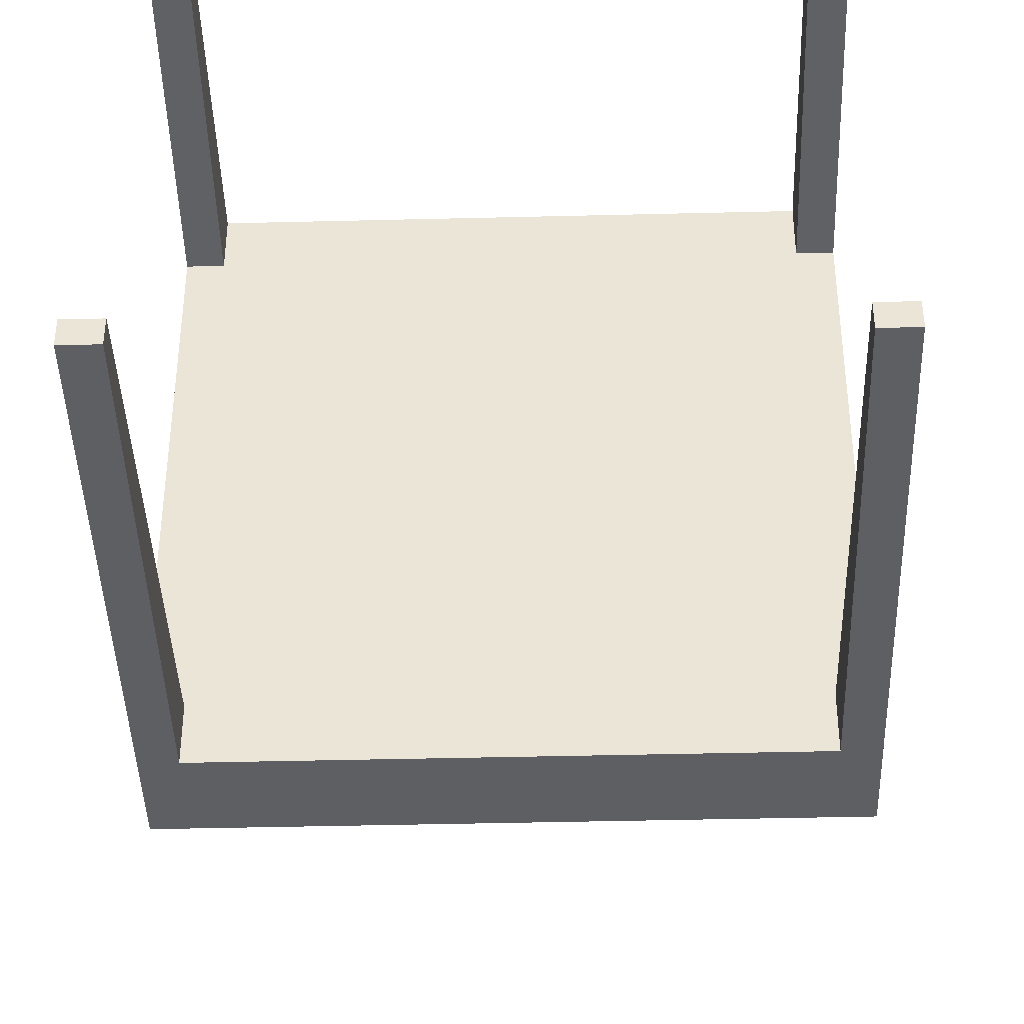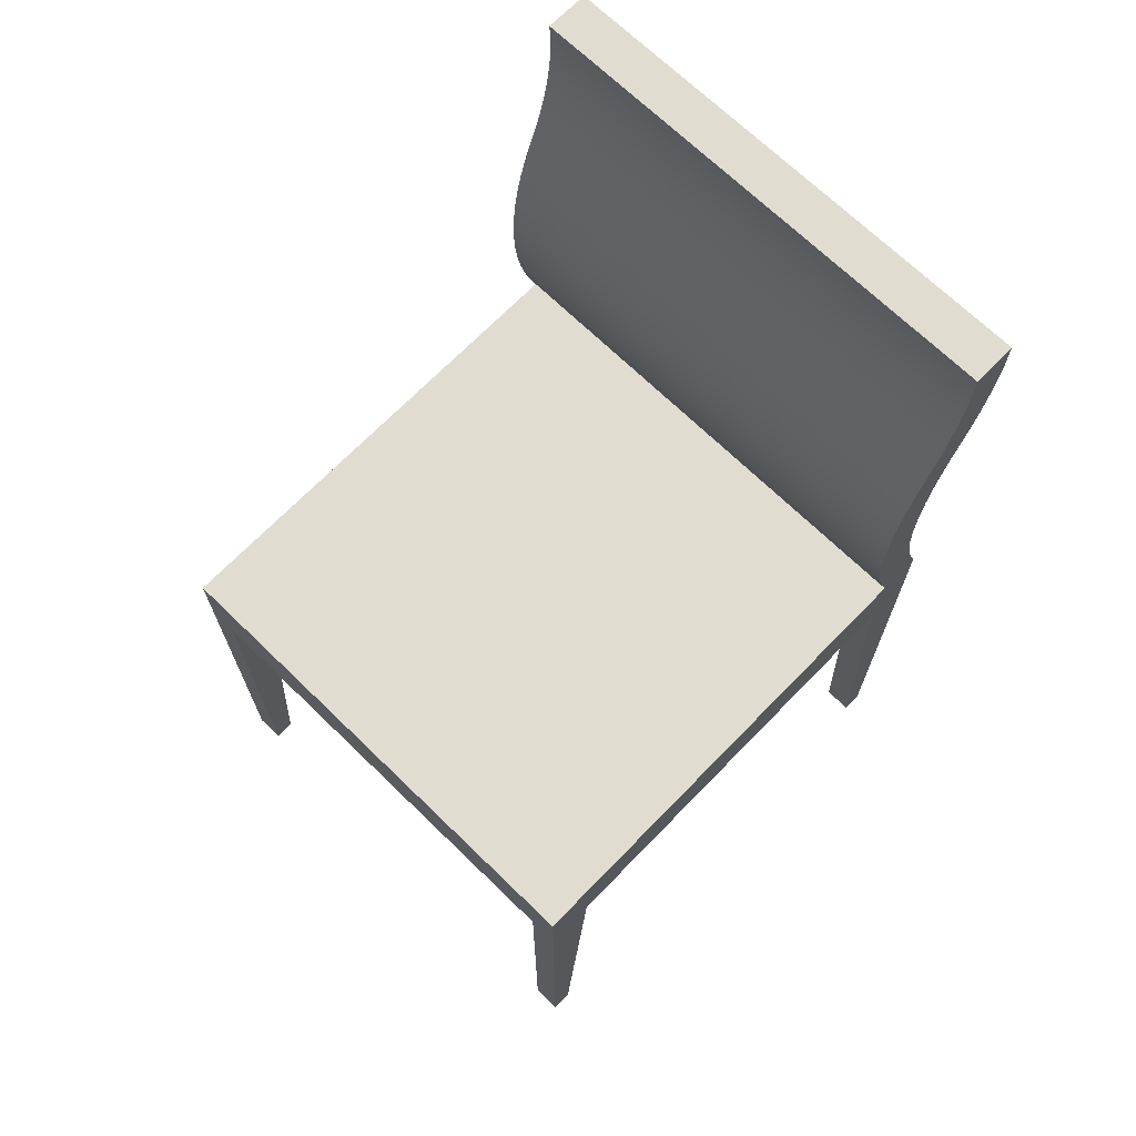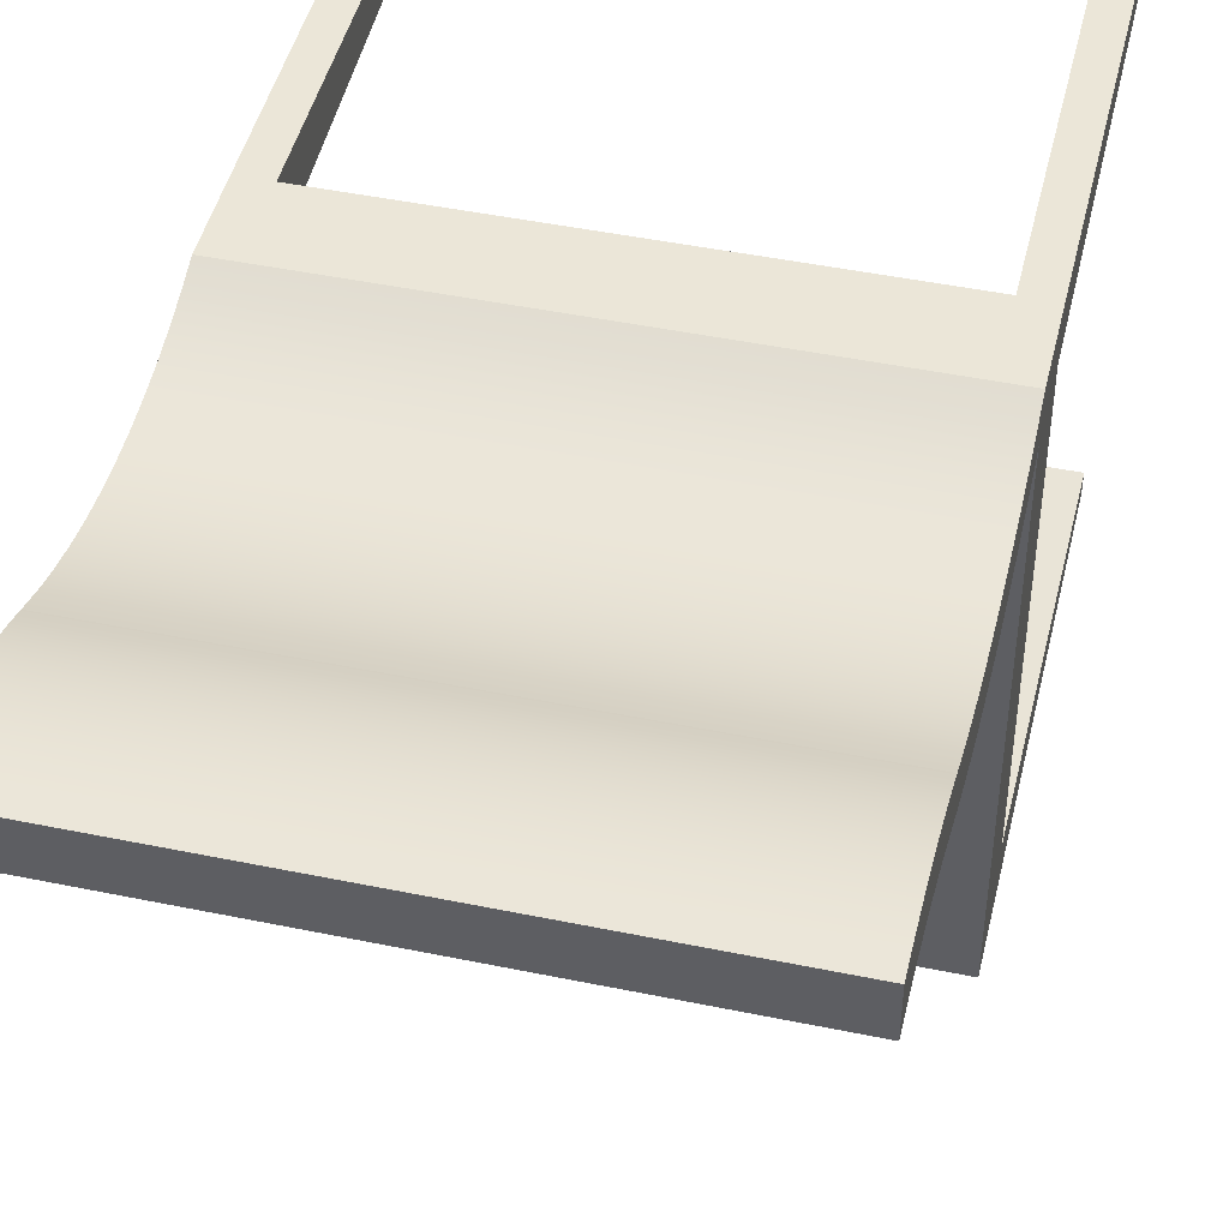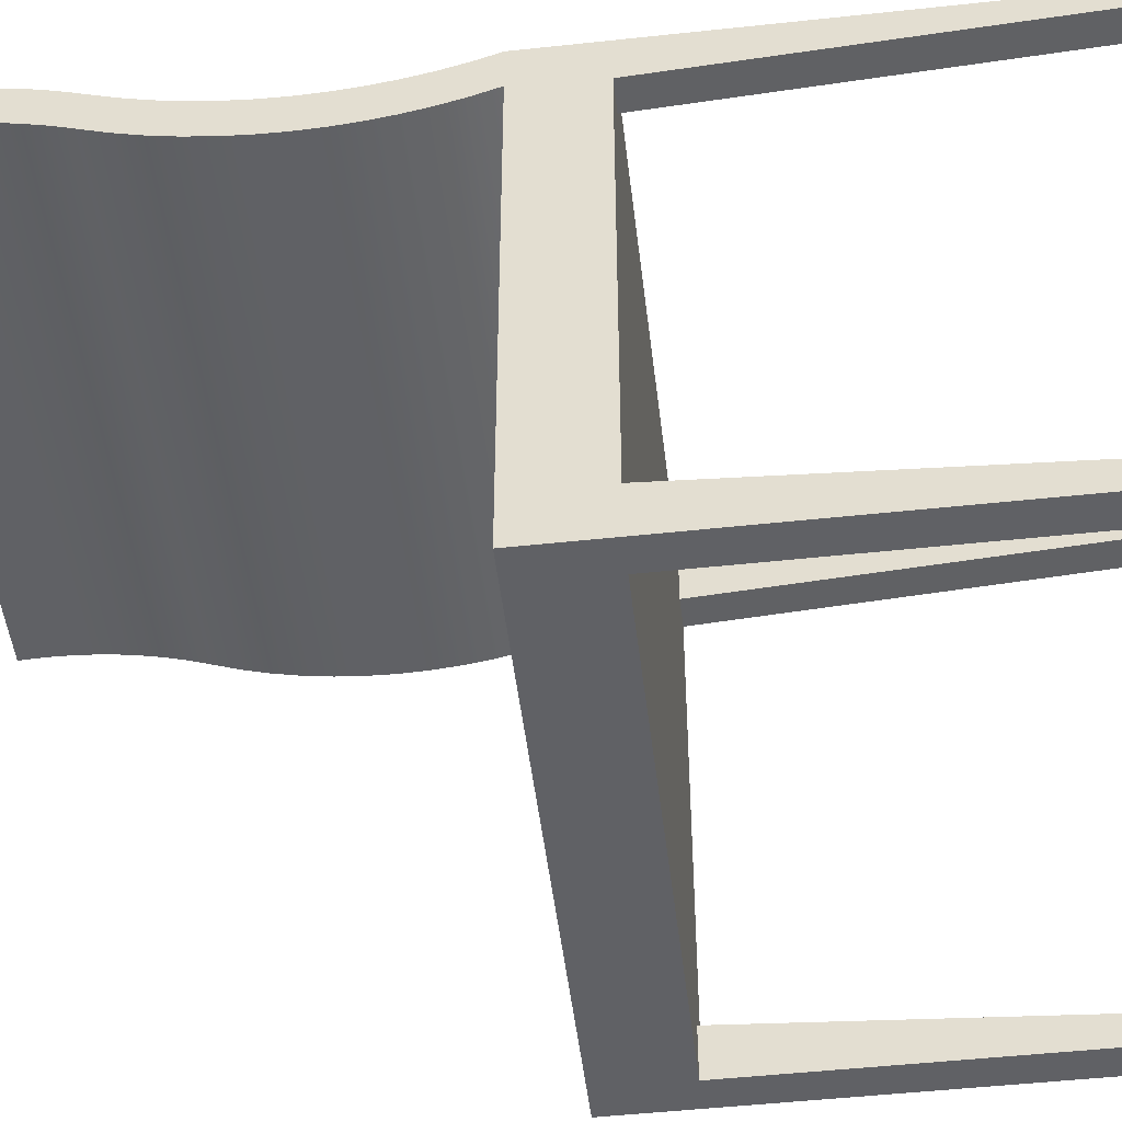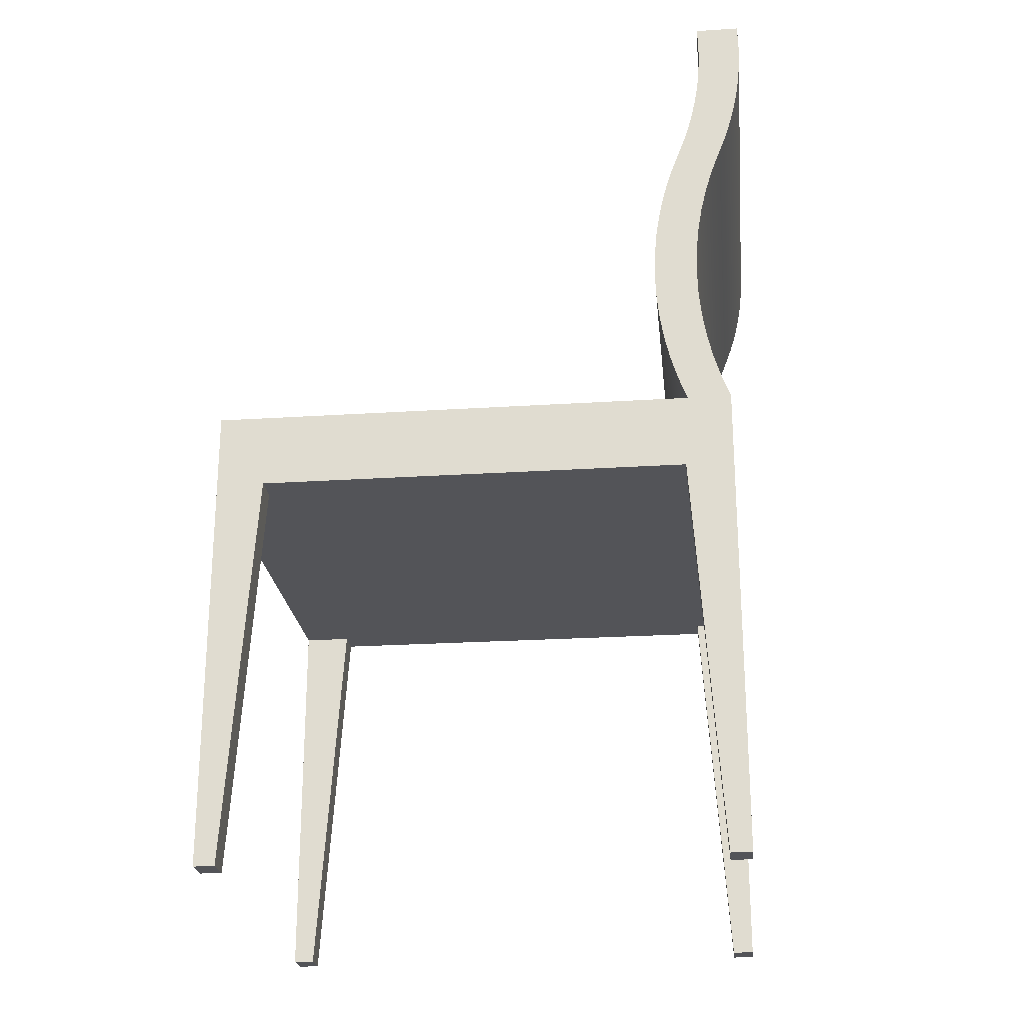
<metadata>
{"format":"obj","ext":"obj","renderer":"f3d","projection":"perspective","resolution":1024,"background":"white","views":[{"elev":-41.8,"azim":1.7,"up":"+Z"},{"elev":69.5,"azim":-135.8,"up":"+Y"},{"elev":46.2,"azim":-166.7,"up":"+Z"},{"elev":-49.5,"azim":-83.2,"up":"+Z"},{"elev":-23.5,"azim":-83.8,"up":"+Y"}]}
</metadata>
<code>
v 0.1836 -0.1626 0.07692
v 0.2075 -0.4966 0.07692
v 0.2075 -0.1626 0.07692
v 0.1836 -0.4966 0.07692
v 0.2075 -0.1626 0.03643
v 0.1836 -0.1626 0.03643
v 0.1836 -0.4966 0.05916
v 0.2075 -0.4966 0.05916
v -0.2126 -0.1626 0.07692
v -0.1886 -0.4966 0.07692
v -0.1886 -0.1626 0.07692
v -0.2126 -0.4966 0.07692
v -0.1886 -0.1626 0.03643
v -0.2126 -0.1626 0.03643
v -0.2126 -0.4966 0.05916
v -0.1886 -0.4966 0.05916
v -0.2126 -0.09996 0.03989
v 0.2075 -0.09996 -0.3684
v -0.2126 -0.09996 -0.3684
v 0.2075 -0.09996 0.03989
v -0.2126 -0.1626 -0.3684
v -0.2126 -0.09996 0.07692
v 0.2075 -0.08021 0.03241
v 0.2075 -0.09996 0.07692
v -0.1886 -0.1626 -0.3684
v -0.2126 -0.08021 0.06945
v -0.2126 -0.08021 0.03241
v 0.1747 -0.1626 -0.3684
v -0.2126 -0.1626 -0.3279
v -0.1797 -0.1626 0.07692
v 0.2075 -0.08021 0.06945
v 0.2075 -0.06001 0.02625
v 0.1747 -0.1626 0.07692
v 0.1836 -0.1626 -0.3684
v 0.1747 -0.1626 -0.3279
v -0.1886 -0.1626 -0.3279
v -0.2126 -0.06001 0.06329
v -0.2126 -0.06001 0.02625
v 0.2075 -0.1626 -0.3279
v 0.2075 -0.1626 -0.3684
v -0.1797 -0.1626 0.03643
v 0.2075 -0.06001 0.06329
v 0.2075 -0.03945 0.02142
v 0.1836 -0.1626 -0.3279
v 0.1747 -0.1626 0.03643
v -0.2126 -0.03945 0.05847
v -0.2126 -0.03945 0.02142
v 0.2075 -0.03945 0.05847
v 0.2075 -0.01862 0.01797
v -0.2126 -0.01862 0.05501
v -0.2126 -0.01862 0.01797
v 0.2075 -0.01862 0.05501
v 0.2075 0.0024 0.01589
v -0.2126 0.0024 0.05293
v -0.2126 0.0024 0.01589
v 0.2075 0.0024 0.05293
v 0.2075 0.02351 0.01519
v -0.2126 0.02351 0.05223
v -0.2126 0.02351 0.01519
v 0.2075 0.02351 0.05223
v 0.2075 0.04462 0.01589
v -0.2126 0.04462 0.05293
v -0.2126 0.04462 0.01589
v 0.2075 0.04462 0.05293
v 0.2075 0.06563 0.01797
v -0.2126 0.06563 0.05501
v -0.2126 0.06563 0.01797
v 0.2075 0.06563 0.05501
v 0.2075 0.08647 0.02142
v -0.2126 0.08647 0.05847
v -0.2126 0.08647 0.02142
v 0.2075 0.08647 0.05847
v 0.2075 0.107 0.02625
v -0.2126 0.107 0.06329
v -0.2126 0.107 0.02625
v 0.2075 0.107 0.06329
v 0.2075 0.1272 0.03241
v -0.2126 0.1272 0.06945
v -0.2126 0.1272 0.03241
v 0.2075 0.1272 0.06945
v 0.2075 0.147 0.03989
v -0.2126 0.147 0.07692
v -0.2126 0.147 0.03989
v 0.2075 0.147 0.07692
v 0.2075 0.1576 0.04408
v -0.2126 0.1576 0.08111
v -0.2126 0.1576 0.04408
v 0.2075 0.1576 0.08111
v 0.2075 0.1684 0.04784
v -0.2126 0.1684 0.08488
v -0.2126 0.1684 0.04784
v 0.2075 0.1684 0.08488
v 0.2075 0.1793 0.05118
v -0.2126 0.1793 0.08822
v -0.2126 0.1793 0.05118
v 0.2075 0.1793 0.08822
v 0.2075 0.1904 0.05409
v -0.2126 0.1904 0.09113
v -0.2126 0.1904 0.05409
v 0.2075 0.1904 0.09113
v 0.2075 0.2015 0.05656
v -0.2126 0.2015 0.0936
v -0.2126 0.2015 0.05656
v 0.2075 0.2015 0.0936
v 0.2075 0.2127 0.05859
v -0.2126 0.2127 0.09564
v -0.2126 0.2127 0.05859
v 0.2075 0.2127 0.09564
v 0.2075 0.2241 0.06019
v -0.2126 0.2241 0.09722
v -0.2126 0.2241 0.06019
v 0.2075 0.2241 0.09722
v 0.2075 0.2354 0.06133
v -0.2126 0.2354 0.09838
v -0.2126 0.2354 0.06133
v 0.2075 0.2354 0.09838
v 0.2075 0.2468 0.06203
v -0.2126 0.2468 0.09907
v -0.2126 0.2468 0.06203
v 0.2075 0.2468 0.09907
v 0.2075 0.2582 0.06229
v -0.2126 0.2582 0.09933
v -0.2126 0.2582 0.06229
v 0.2075 0.2582 0.09933
v 0.2075 0.2697 0.06209
v -0.2126 0.2697 0.09913
v -0.2126 0.2697 0.06209
v 0.2075 0.2697 0.09913
v 0.2075 0.2811 0.06145
v -0.2126 0.2811 0.09849
v -0.2126 0.2811 0.06145
v 0.2075 0.2811 0.09849
v -0.2126 -0.4966 -0.3684
v -0.1886 -0.4966 -0.3684
v -0.1886 -0.4966 -0.3507
v -0.2126 -0.4966 -0.3507
v 0.1836 -0.4966 -0.3684
v 0.2075 -0.4966 -0.3507
v 0.2075 -0.4966 -0.3684
v 0.1836 -0.4966 -0.3507
g mesh1_mesh1-geometry
f 1 2 3
f 2 1 4
f 3 2 1
f 4 1 2
f 2 5 3
f 3 5 2
f 1 3 6
f 1 7 4
f 4 7 1
f 7 2 4
f 4 2 7
f 5 2 8
f 8 2 5
f 5 6 3
f 7 1 6
f 6 1 7
f 2 7 8
f 8 7 2
f 7 5 8
f 8 5 7
f 5 7 6
f 6 7 5
g mesh1_mesh1-geometry
f 6 3 1
f 3 6 5
g mesh2_mesh2-geometry
l 3 5
l 3 2
l 3 1
l 8 5
l 4 2
l 2 8
l 1 4
l 1 6
l 7 8
l 4 7
l 7 6
g mesh3_mesh3-geometry
f 9 10 11
f 10 9 12
f 11 10 9
f 12 9 10
f 10 13 11
f 11 13 10
f 9 11 14
f 9 15 12
f 12 15 9
f 15 10 12
f 12 10 15
f 13 10 16
f 16 10 13
f 13 14 11
f 15 9 14
f 14 9 15
f 10 15 16
f 16 15 10
f 15 13 16
f 16 13 15
f 13 15 14
f 14 15 13
g mesh3_mesh3-geometry
f 14 11 9
f 11 14 13
g mesh4_mesh4-geometry
l 11 13
l 11 10
l 11 9
l 16 13
l 12 10
l 10 16
l 9 12
l 9 14
l 15 16
l 12 15
l 15 14
g mesh5_mesh5-geometry
f 17 18 19
f 18 17 20
f 18 21 19
f 19 22 17
f 17 23 20
f 24 18 20
f 21 18 25
f 21 22 19
f 26 17 22
f 23 24 20
f 23 17 27
f 3 18 24
f 25 18 28
f 29 22 21
f 22 30 24
f 24 26 22
f 17 26 27
f 24 23 31
f 27 32 23
f 5 18 3
f 24 33 3
f 28 18 34
f 35 25 28
f 25 35 36
f 14 22 29
f 30 22 9
f 24 30 33
f 26 24 31
f 27 26 37
f 31 23 32
f 32 27 38
f 39 18 5
f 34 18 40
f 36 5 29
f 35 5 36
f 22 14 9
f 29 5 14
f 41 33 30
f 31 37 26
f 27 37 38
f 31 32 42
f 38 43 32
f 18 39 40
f 5 44 39
f 14 5 45
f 33 41 45
f 44 5 35
f 37 31 42
f 38 37 46
f 42 32 43
f 43 38 47
f 14 45 41
f 42 46 37
f 38 46 47
f 42 43 48
f 47 49 43
f 46 42 48
f 47 46 50
f 48 43 49
f 49 47 51
f 48 50 46
f 47 50 51
f 48 49 52
f 51 53 49
f 50 48 52
f 51 50 54
f 52 49 53
f 53 51 55
f 52 54 50
f 51 54 55
f 52 53 56
f 55 57 53
f 54 52 56
f 55 54 58
f 56 53 57
f 57 55 59
f 56 58 54
f 55 58 59
f 56 57 60
f 59 61 57
f 58 56 60
f 59 58 62
f 60 57 61
f 61 59 63
f 60 62 58
f 59 62 63
f 60 61 64
f 63 65 61
f 62 60 64
f 63 62 66
f 64 61 65
f 65 63 67
f 64 66 62
f 63 66 67
f 64 65 68
f 67 69 65
f 66 64 68
f 67 66 70
f 68 65 69
f 69 67 71
f 68 70 66
f 67 70 71
f 68 69 72
f 71 73 69
f 70 68 72
f 71 70 74
f 72 69 73
f 73 71 75
f 72 74 70
f 71 74 75
f 72 73 76
f 75 77 73
f 74 72 76
f 75 74 78
f 76 73 77
f 77 75 79
f 76 78 74
f 75 78 79
f 76 77 80
f 79 81 77
f 78 76 80
f 79 78 82
f 80 77 81
f 81 79 83
f 80 82 78
f 79 82 83
f 80 81 84
f 83 85 81
f 82 80 84
f 83 82 86
f 84 81 85
f 85 83 87
f 84 86 82
f 83 86 87
f 84 85 88
f 87 89 85
f 86 84 88
f 87 86 90
f 88 85 89
f 89 87 91
f 88 90 86
f 87 90 91
f 88 89 92
f 91 93 89
f 90 88 92
f 91 90 94
f 92 89 93
f 93 91 95
f 92 94 90
f 91 94 95
f 92 93 96
f 95 97 93
f 94 92 96
f 95 94 98
f 96 93 97
f 97 95 99
f 96 98 94
f 95 98 99
f 96 97 100
f 99 101 97
f 98 96 100
f 99 98 102
f 100 97 101
f 101 99 103
f 100 102 98
f 99 102 103
f 100 101 104
f 103 105 101
f 102 100 104
f 103 102 106
f 104 101 105
f 105 103 107
f 104 106 102
f 103 106 107
f 104 105 108
f 107 109 105
f 106 104 108
f 107 106 110
f 108 105 109
f 109 107 111
f 108 110 106
f 107 110 111
f 108 109 112
f 111 113 109
f 110 108 112
f 111 110 114
f 112 109 113
f 113 111 115
f 112 114 110
f 111 114 115
f 112 113 116
f 115 117 113
f 114 112 116
f 115 114 118
f 116 113 117
f 117 115 119
f 116 118 114
f 115 118 119
f 116 117 120
f 119 121 117
f 118 116 120
f 119 118 122
f 120 117 121
f 121 119 123
f 120 122 118
f 119 122 123
f 120 121 124
f 123 125 121
f 122 120 124
f 123 122 126
f 124 121 125
f 125 123 127
f 124 126 122
f 123 126 127
f 124 125 128
f 127 129 125
f 126 124 128
f 127 126 130
f 128 125 129
f 129 127 131
f 128 130 126
f 127 130 131
f 128 129 132
f 130 129 131
f 130 128 132
f 129 130 132
g mesh5_mesh5-geometry
f 19 18 17
f 20 17 18
f 19 21 18
f 17 22 19
f 24 17 20
f 20 17 24
f 20 23 17
f 20 18 24
f 25 18 21
f 19 22 21
f 17 24 22
f 22 24 17
f 22 17 26
f 20 24 23
f 27 17 23
f 24 18 3
f 28 18 25
f 21 133 25
f 25 21 36
f 21 22 29
f 24 30 22
f 22 26 24
f 27 26 17
f 31 23 24
f 23 32 27
f 3 18 5
f 3 33 24
f 34 18 28
f 28 25 35
f 134 25 133
f 21 29 133
f 29 36 21
f 36 25 135
f 36 35 25
f 29 22 14
f 9 22 30
f 33 30 24
f 31 24 26
f 37 26 27
f 32 23 31
f 38 27 32
f 5 18 39
f 5 45 3
f 33 3 45
f 40 18 34
f 34 28 44
f 35 44 28
f 134 135 25
f 135 133 134
f 134 133 135
f 136 133 29
f 36 135 29
f 29 5 36
f 36 5 35
f 9 14 22
f 14 5 29
f 9 30 14
f 30 33 41
f 26 37 31
f 38 37 27
f 42 32 31
f 32 43 38
f 40 39 18
f 39 44 5
f 45 5 14
f 45 41 33
f 40 34 39
f 34 137 40
f 44 39 34
f 34 44 137
f 35 5 44
f 133 135 136
f 136 135 133
f 136 29 135
f 41 14 30
f 42 31 37
f 46 37 38
f 43 32 42
f 47 38 43
f 39 40 138
f 39 138 44
f 41 45 14
f 139 40 137
f 140 137 44
f 37 46 42
f 47 46 38
f 48 43 42
f 43 49 47
f 139 138 40
f 140 44 138
f 138 137 139
f 139 137 138
f 137 138 140
f 140 138 137
f 48 42 46
f 50 46 47
f 49 43 48
f 51 47 49
f 46 50 48
f 51 50 47
f 52 49 48
f 49 53 51
f 52 48 50
f 54 50 51
f 53 49 52
f 55 51 53
f 50 54 52
f 55 54 51
f 56 53 52
f 53 57 55
f 56 52 54
f 58 54 55
f 57 53 56
f 59 55 57
f 54 58 56
f 59 58 55
f 60 57 56
f 57 61 59
f 60 56 58
f 62 58 59
f 61 57 60
f 63 59 61
f 58 62 60
f 63 62 59
f 64 61 60
f 61 65 63
f 64 60 62
f 66 62 63
f 65 61 64
f 67 63 65
f 62 66 64
f 67 66 63
f 68 65 64
f 65 69 67
f 68 64 66
f 70 66 67
f 69 65 68
f 71 67 69
f 66 70 68
f 71 70 67
f 72 69 68
f 69 73 71
f 72 68 70
f 74 70 71
f 73 69 72
f 75 71 73
f 70 74 72
f 75 74 71
f 76 73 72
f 73 77 75
f 76 72 74
f 78 74 75
f 77 73 76
f 79 75 77
f 74 78 76
f 79 78 75
f 80 77 76
f 77 81 79
f 80 76 78
f 82 78 79
f 81 77 80
f 83 79 81
f 78 82 80
f 83 82 79
f 84 81 80
f 81 85 83
f 84 80 82
f 86 82 83
f 85 81 84
f 87 83 85
f 82 86 84
f 87 86 83
f 88 85 84
f 85 89 87
f 88 84 86
f 90 86 87
f 89 85 88
f 91 87 89
f 86 90 88
f 91 90 87
f 92 89 88
f 89 93 91
f 92 88 90
f 94 90 91
f 93 89 92
f 95 91 93
f 90 94 92
f 95 94 91
f 96 93 92
f 93 97 95
f 96 92 94
f 98 94 95
f 97 93 96
f 99 95 97
f 94 98 96
f 99 98 95
f 100 97 96
f 97 101 99
f 100 96 98
f 102 98 99
f 101 97 100
f 103 99 101
f 98 102 100
f 103 102 99
f 104 101 100
f 101 105 103
f 104 100 102
f 106 102 103
f 105 101 104
f 107 103 105
f 102 106 104
f 107 106 103
f 108 105 104
f 105 109 107
f 108 104 106
f 110 106 107
f 109 105 108
f 111 107 109
f 106 110 108
f 111 110 107
f 112 109 108
f 109 113 111
f 112 108 110
f 114 110 111
f 113 109 112
f 115 111 113
f 110 114 112
f 115 114 111
f 116 113 112
f 113 117 115
f 116 112 114
f 118 114 115
f 117 113 116
f 119 115 117
f 114 118 116
f 119 118 115
f 120 117 116
f 117 121 119
f 120 116 118
f 122 118 119
f 121 117 120
f 123 119 121
f 118 122 120
f 123 122 119
f 124 121 120
f 121 125 123
f 124 120 122
f 126 122 123
f 125 121 124
f 127 123 125
f 122 126 124
f 127 126 123
f 128 125 124
f 125 129 127
f 128 124 126
f 130 126 127
f 129 125 128
f 131 127 129
f 126 130 128
f 131 130 127
f 132 129 128
f 131 129 130
f 132 128 130
f 132 130 129
g mesh5_mesh5-geometry
f 25 133 21
f 133 25 134
f 133 29 21
f 135 25 36
f 25 135 134
f 29 133 136
f 29 135 36
f 40 137 34
f 137 44 34
f 135 29 136
f 138 40 39
f 44 138 39
f 137 40 139
f 44 137 140
f 40 138 139
f 138 44 140
g mesh5_mesh5-geometry
f 36 21 25
f 21 36 29
f 3 45 5
f 45 3 33
f 44 28 34
f 28 44 35
f 14 30 9
f 39 34 40
f 34 39 44
f 30 14 41
g mesh6_mesh6-geometry
l 139 138
l 139 137
l 137 140

</code>
